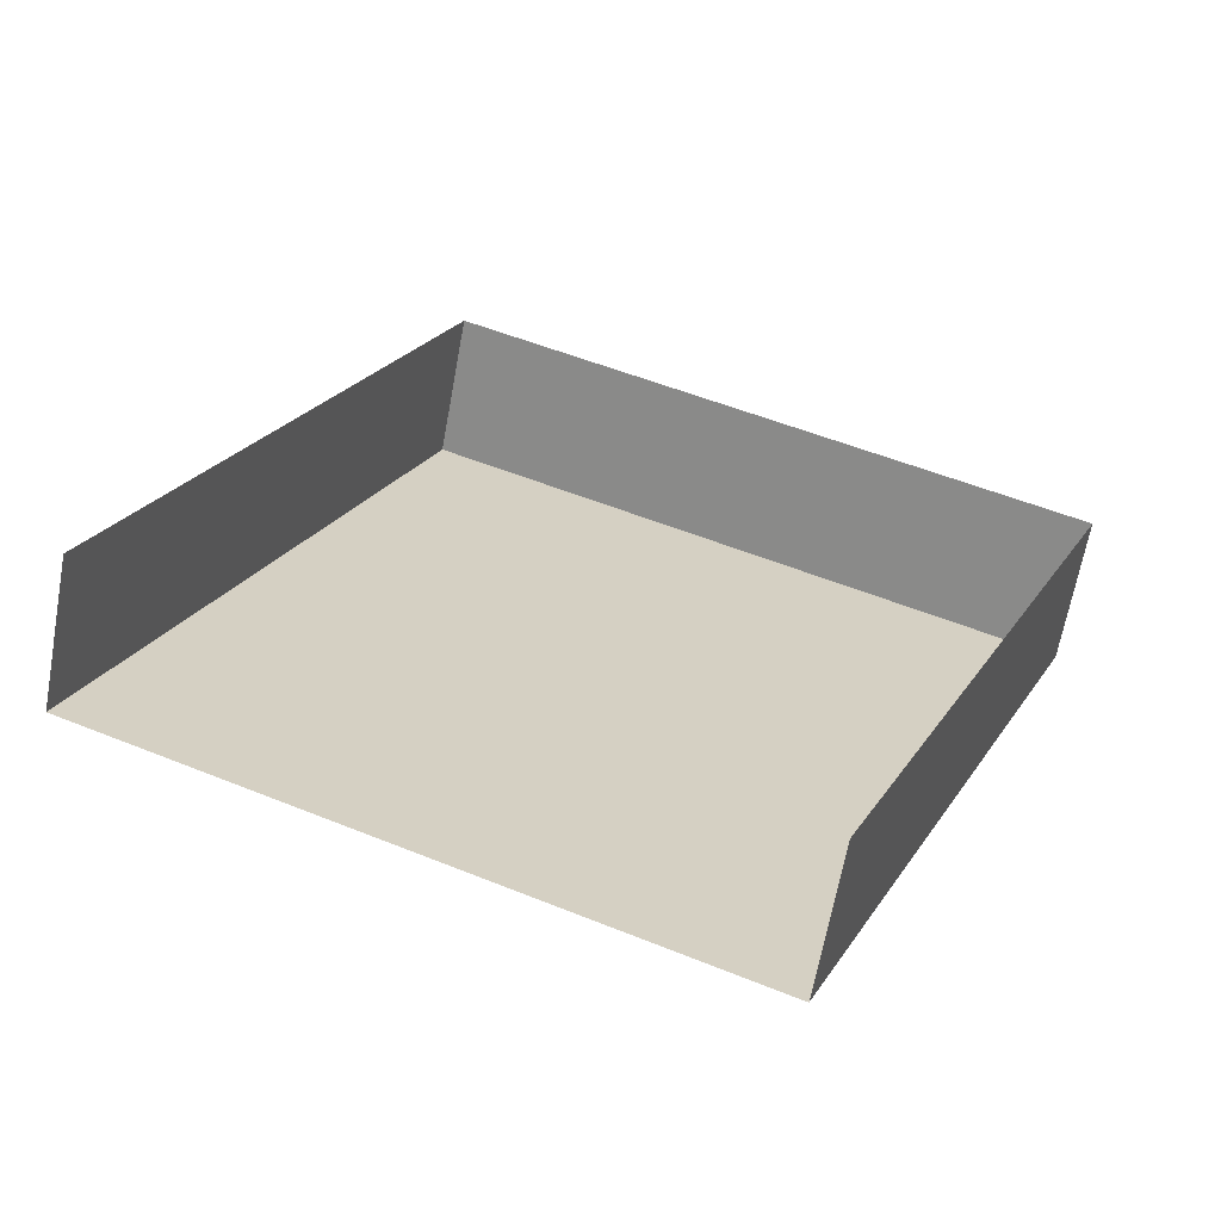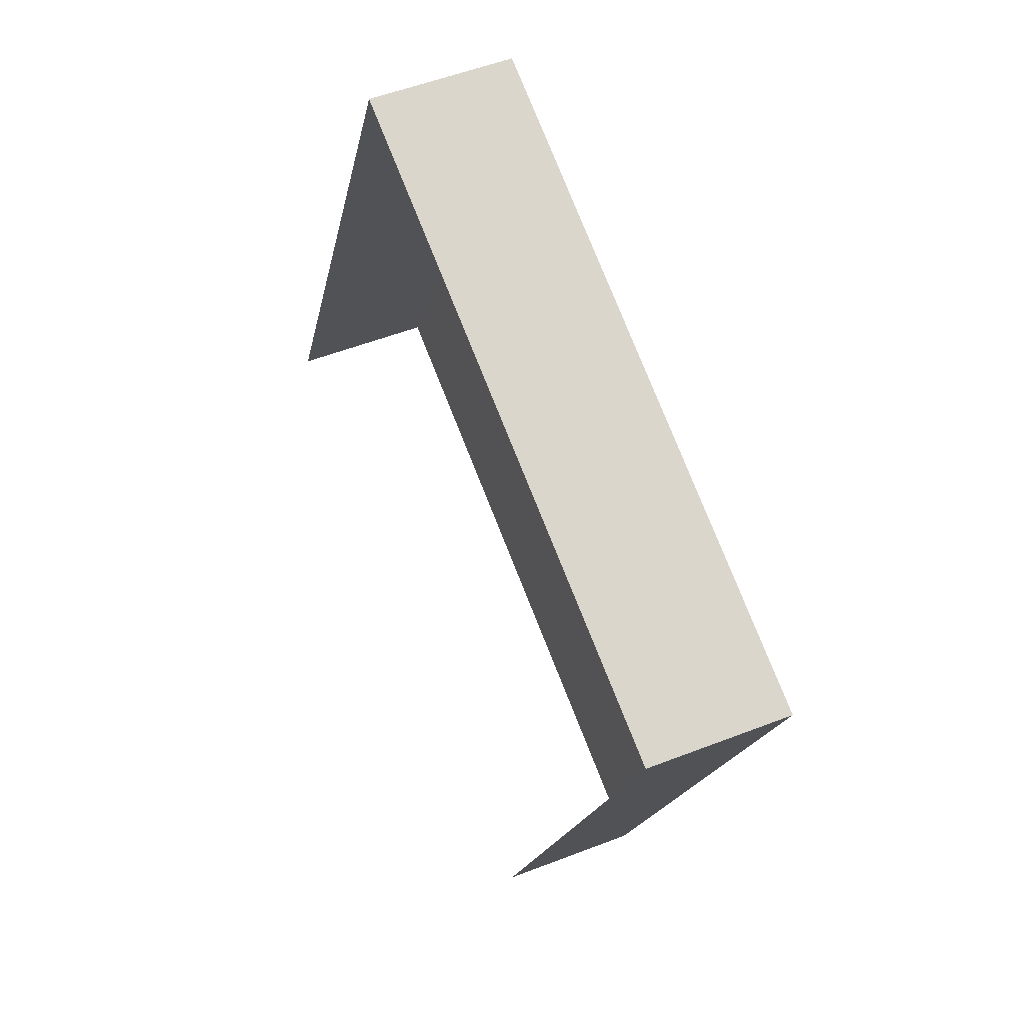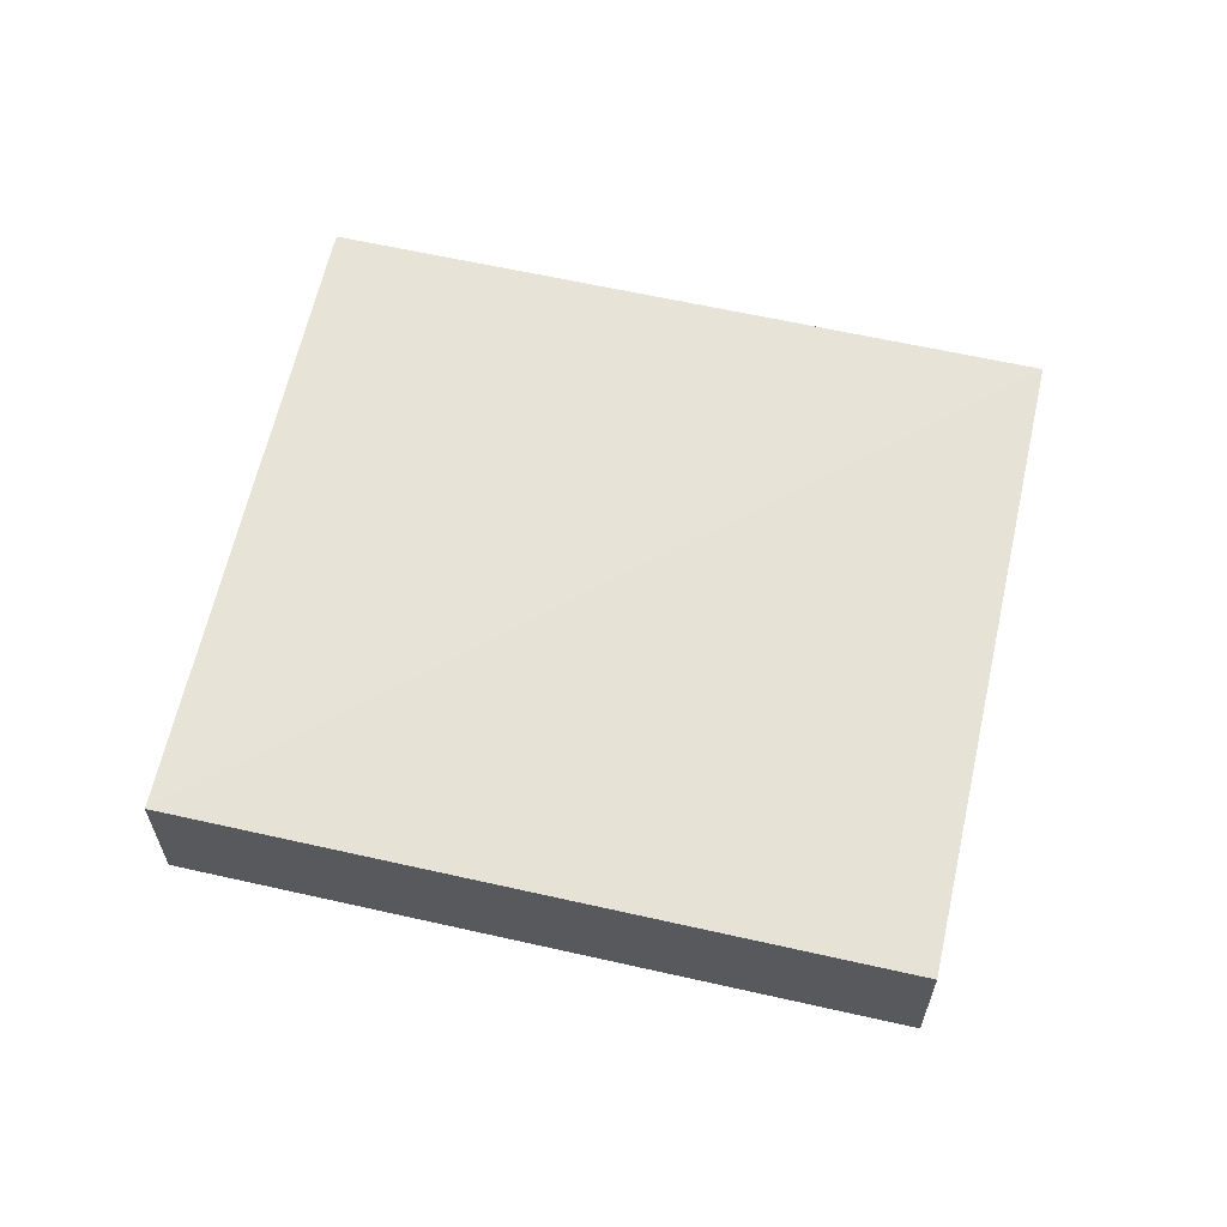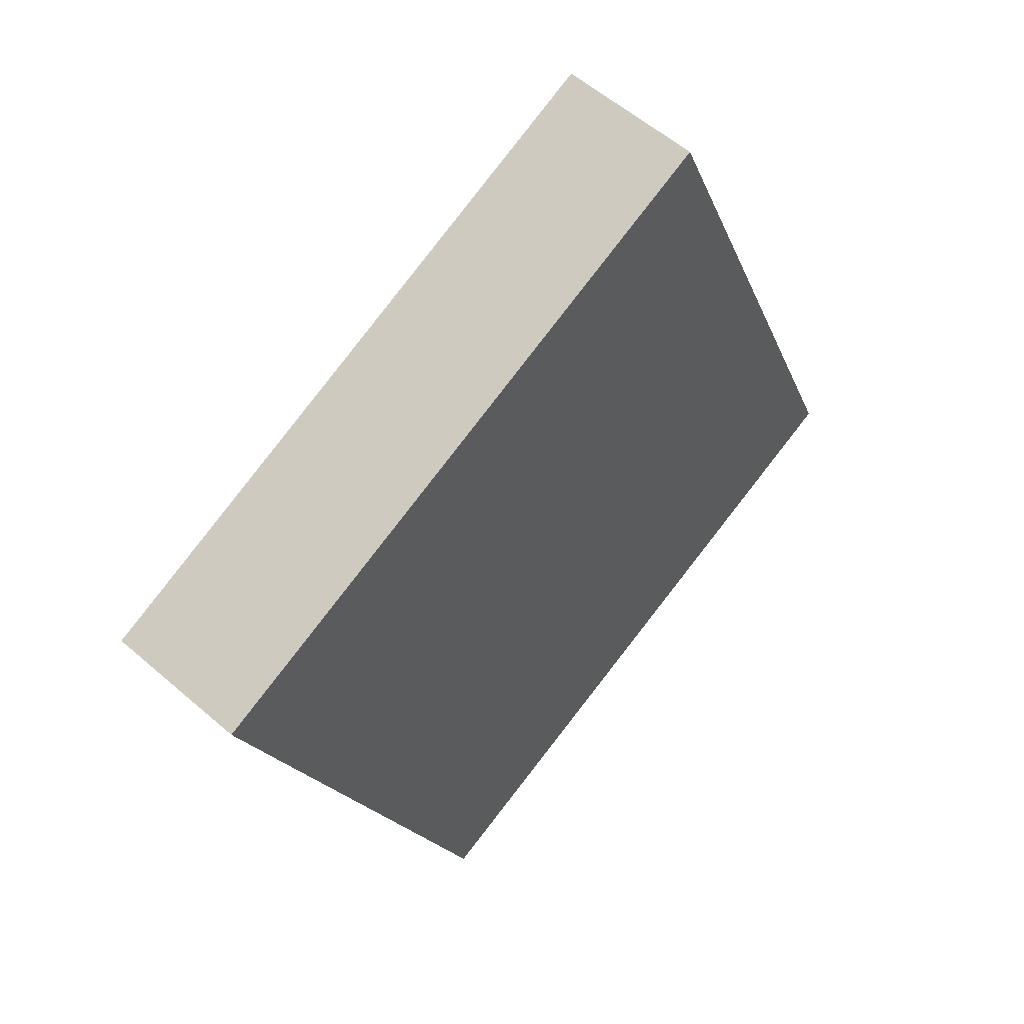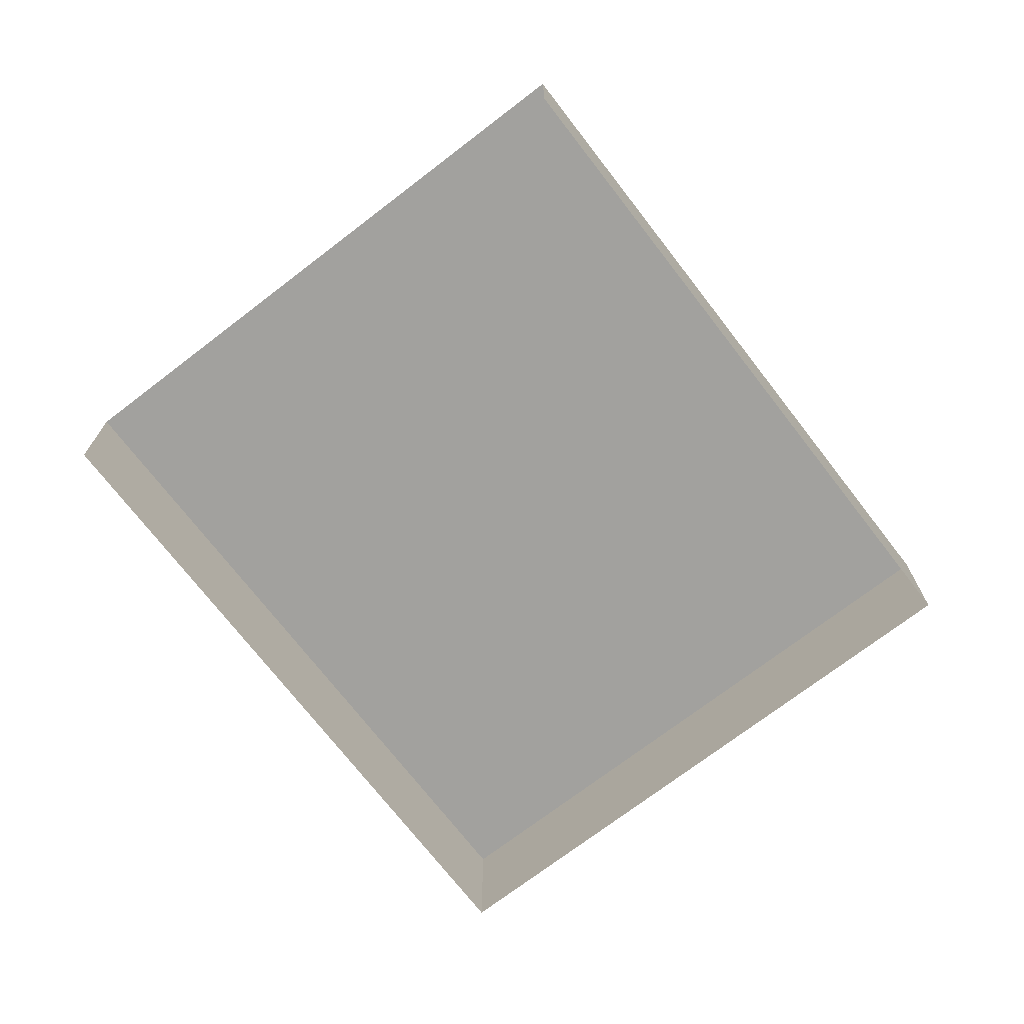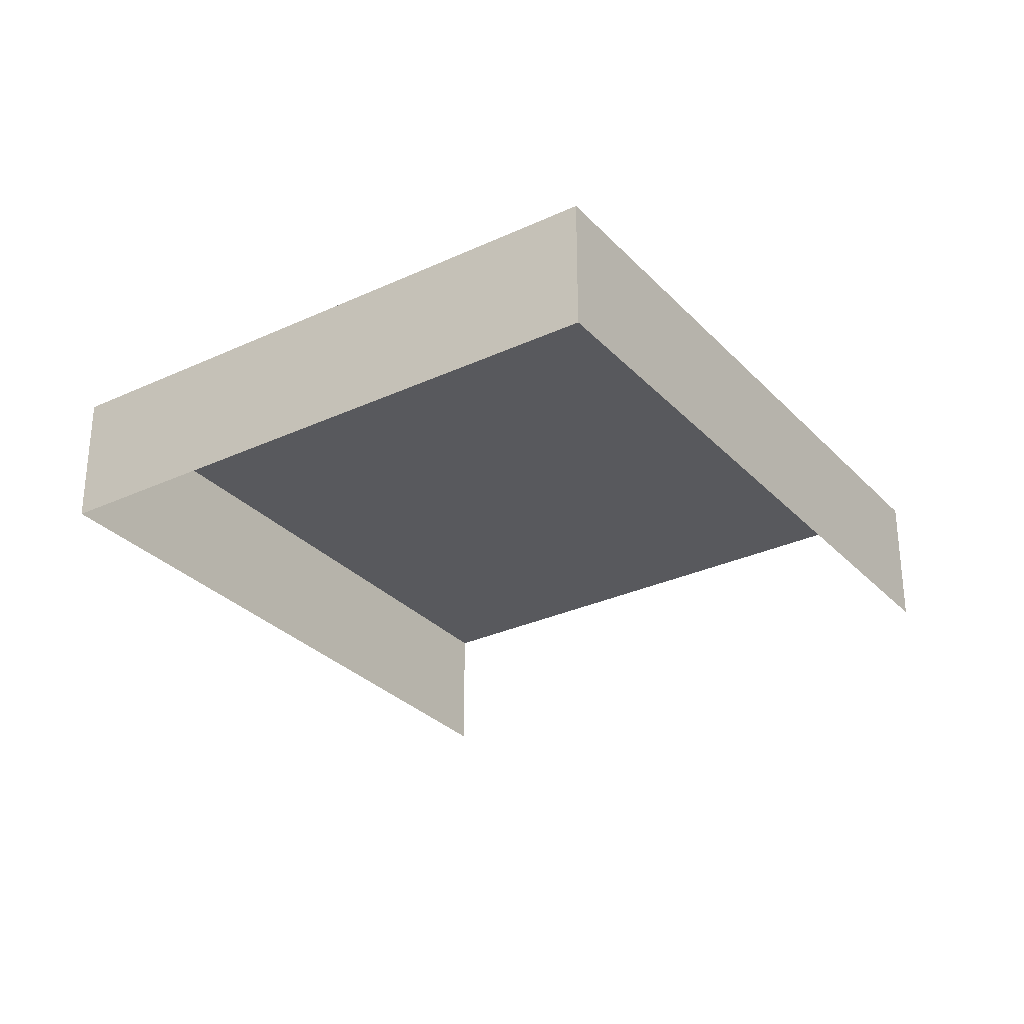
<metadata>
{"format":"obj","ext":"obj","renderer":"f3d","projection":"perspective","resolution":1024,"background":"white","views":[{"elev":-64.6,"azim":169.6,"up":"+Y"},{"elev":53.5,"azim":-113.8,"up":"+Y"},{"elev":62.8,"azim":125.5,"up":"+Z"},{"elev":55.9,"azim":-48.2,"up":"+Y"},{"elev":-71.9,"azim":60.3,"up":"+Z"},{"elev":-30.0,"azim":-123.1,"up":"+Z"}]}
</metadata>
<code>
v -2.197e+05 -1.239e+05 28.55
v -2.197e+05 -1.239e+05 28.55
v -2.197e+05 -1.239e+05 28.55
v -2.197e+05 -1.239e+05 28.55
v -2.197e+05 -1.239e+05 29.59
v -2.197e+05 -1.239e+05 29.59
v -2.197e+05 -1.239e+05 29.59
v -2.197e+05 -1.239e+05 29.59
f 1 2 3
f 1 4 2
f 7 3 2
f 5 7 2
f 5 6 7
f 5 8 6
f 7 1 3
f 7 6 1
f 6 4 1
f 6 8 4
f 5 2 4
f 8 5 4

</code>
